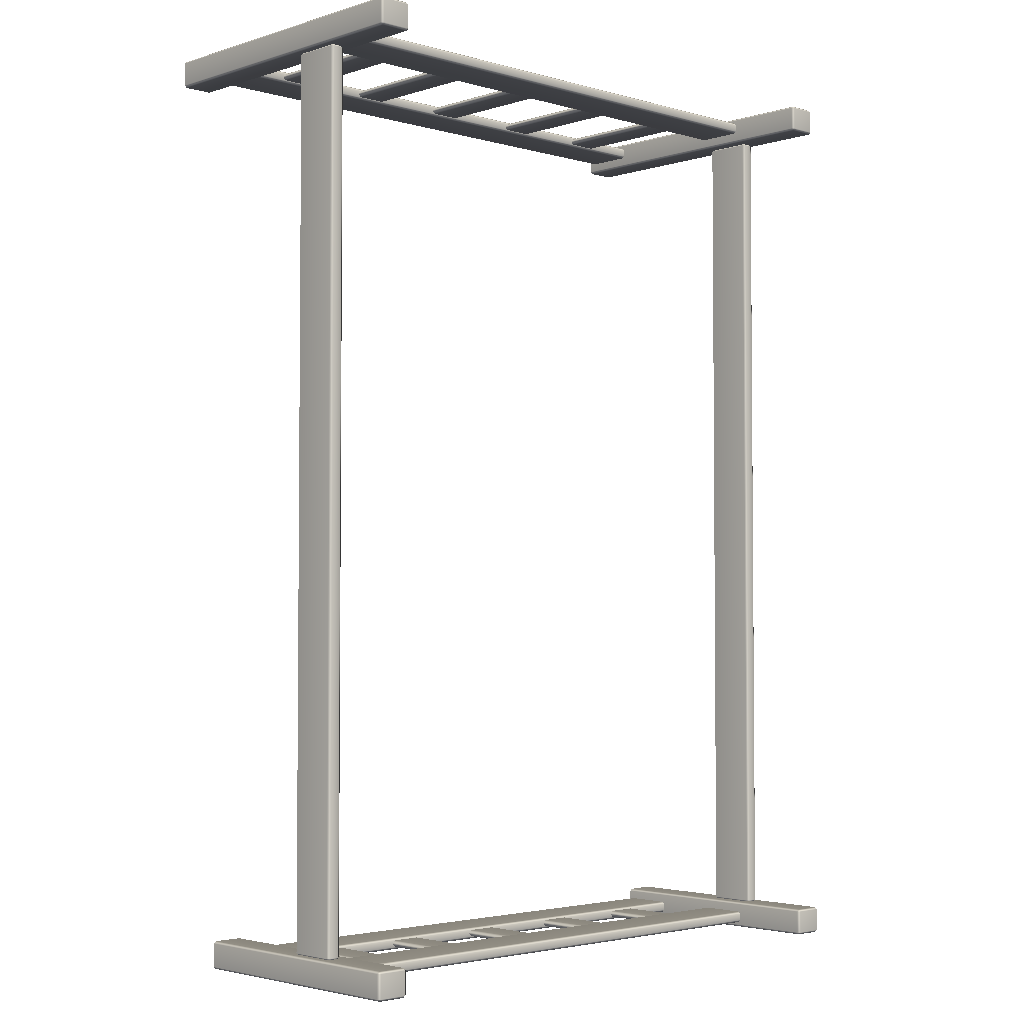
<metadata>
{"format":"obj","ext":"obj","renderer":"f3d","projection":"perspective","resolution":1024,"background":"white","views":[{"elev":-3.1,"azim":136.4,"up":"+Y"}]}
</metadata>
<code>
o MeshBed_17_0_GeomSubset_1
v -0.6133 -1.044 -0.09007
v -0.6156 -1.044 -0.09459
v -0.6156 -1.047 -0.09459
v -0.6133 -1.047 -0.09007
v -0.6212 -1.044 -0.09646
v -0.6212 -1.047 -0.09646
v -0.6269 -1.044 -0.09459
v -0.6269 -1.047 -0.09459
v -0.6292 -1.044 -0.09008
v -0.6292 -1.047 -0.09008
v -0.6269 -1.044 -0.08556
v -0.6269 -1.047 -0.08556
v -0.6212 -1.044 -0.08368
v -0.6212 -1.047 -0.08368
v -0.6156 -1.047 -0.08555
v -0.6156 -1.044 -0.08555
v -0.6133 -1.044 -0.1334
v -0.6156 -1.044 -0.138
v -0.6156 -1.047 -0.138
v -0.6133 -1.047 -0.1334
v -0.6212 -1.044 -0.1398
v -0.6212 -1.047 -0.1398
v -0.6269 -1.044 -0.138
v -0.6269 -1.047 -0.138
v -0.6292 -1.044 -0.1334
v -0.6292 -1.047 -0.1334
v -0.6269 -1.044 -0.1289
v -0.6269 -1.047 -0.1289
v -0.6212 -1.044 -0.127
v -0.6212 -1.047 -0.127
v -0.6156 -1.047 -0.1289
v -0.6156 -1.044 -0.1289
v 0.7486 -1.044 -0.0896
v 0.7463 -1.044 -0.09412
v 0.7463 -1.047 -0.09412
v 0.7486 -1.047 -0.0896
v 0.7407 -1.044 -0.09599
v 0.7407 -1.047 -0.09599
v 0.735 -1.044 -0.09412
v 0.735 -1.047 -0.09412
v 0.7327 -1.044 -0.08961
v 0.7327 -1.047 -0.08961
v 0.735 -1.044 -0.08508
v 0.735 -1.047 -0.08508
v 0.7407 -1.044 -0.08321
v 0.7407 -1.047 -0.08321
v 0.7463 -1.047 -0.08508
v 0.7463 -1.044 -0.08508
v 0.7486 -1.044 -0.133
v 0.7463 -1.044 -0.1375
v 0.7463 -1.047 -0.1375
v 0.7486 -1.047 -0.133
v 0.7407 -1.044 -0.1394
v 0.7407 -1.047 -0.1394
v 0.735 -1.044 -0.1375
v 0.735 -1.047 -0.1375
v 0.7327 -1.044 -0.133
v 0.7327 -1.047 -0.133
v 0.735 -1.044 -0.1285
v 0.735 -1.047 -0.1285
v 0.7407 -1.044 -0.1266
v 0.7407 -1.047 -0.1266
v 0.7463 -1.047 -0.1284
v 0.7463 -1.044 -0.1284
v -0.6459 -0.98 -0.169
v -0.6459 0.9798 -0.169
v -0.6459 0.9798 -0.06566
v -0.6459 -0.98 -0.06566
v -0.6191 -0.9852 -0.169
v -0.6394 -0.9852 -0.169
v -0.6394 -0.9852 -0.06566
v -0.6192 -0.9852 -0.06565
v -0.6556 -0.9886 -0.3604
v -0.6556 -1.04 -0.3604
v -0.5916 -1.04 -0.3604
v -0.5916 -0.9886 -0.3604
v -0.6192 -0.98 -0.06044
v -0.6394 -0.98 -0.06045
v -0.6394 0.9798 -0.06045
v -0.6192 0.9798 -0.06044
v -0.6394 0.985 -0.169
v -0.6191 0.985 -0.169
v -0.6192 0.985 -0.06565
v -0.6394 0.985 -0.06566
v -0.6126 0.9798 -0.169
v -0.6126 -0.98 -0.169
v -0.6127 -0.98 -0.06565
v -0.6127 0.9798 -0.06565
v -0.6623 -0.9886 0.2152
v -0.6623 -1.04 0.2152
v -0.6621 -1.04 -0.3552
v -0.6621 -0.9886 -0.3552
v -0.6556 1.04 -0.3604
v -0.6556 0.9888 -0.3604
v -0.5916 0.9888 -0.3604
v -0.5916 1.04 -0.3604
v -0.5918 -0.9886 0.2204
v -0.5918 -1.04 0.2204
v -0.6558 -1.04 0.2204
v -0.6558 -0.9886 0.2204
v -0.5916 -0.9834 -0.3552
v -0.5918 -0.9834 0.2152
v -0.6558 -0.9834 0.2152
v -0.6556 -0.9834 -0.3552
v -0.5851 -0.9886 -0.3552
v -0.5851 -1.04 -0.3552
v -0.5853 -1.04 0.2152
v -0.5853 -0.9886 0.2152
v -0.5916 -1.045 -0.3552
v -0.6556 -1.045 -0.3552
v -0.6558 -1.045 0.2152
v -0.5918 -1.045 0.2152
v -0.6623 1.04 0.3574
v -0.6623 0.9888 0.3574
v -0.6621 0.9888 -0.3552
v -0.6621 1.04 -0.3552
v 0.7554 0.9798 -0.1737
v 0.7352 0.9798 -0.1737
v 0.7352 -0.98 -0.1737
v 0.7554 -0.98 -0.1737
v -0.5918 1.04 0.3627
v -0.5918 0.9888 0.3627
v -0.6558 0.9888 0.3627
v -0.6558 1.04 0.3627
v -0.5916 1.045 -0.3552
v -0.5918 1.045 0.3575
v -0.6558 1.045 0.3575
v -0.6556 1.045 -0.3552
v -0.5851 1.04 -0.3552
v -0.5851 0.9888 -0.3552
v -0.5853 0.9888 0.3575
v -0.5853 1.04 0.3575
v -0.5916 0.9836 -0.3552
v -0.6556 0.9836 -0.3552
v -0.6558 0.9836 0.3575
v -0.5918 0.9836 0.3575
v 0.7287 -0.98 -0.1685
v 0.7287 0.9798 -0.1685
v 0.7287 0.9798 -0.06519
v 0.7287 -0.98 -0.06519
v 0.7554 -0.9852 -0.1685
v 0.7352 -0.9852 -0.1685
v 0.7352 -0.9852 -0.06519
v 0.7554 -0.9852 -0.06518
v 0.7078 -0.9886 -0.3599
v 0.7078 -1.04 -0.3599
v 0.7718 -1.04 -0.3599
v 0.7718 -0.9886 -0.3599
v 0.7554 -0.98 -0.05997
v 0.7352 -0.98 -0.05998
v 0.7352 0.9798 -0.05998
v 0.7554 0.9798 -0.05997
v 0.7352 0.985 -0.1685
v 0.7554 0.985 -0.1685
v 0.7554 0.985 -0.06518
v 0.7352 0.985 -0.06519
v 0.7619 0.9798 -0.1685
v 0.7619 -0.98 -0.1685
v 0.7619 -0.98 -0.06518
v 0.7619 0.9798 -0.06518
v 0.7011 -0.9886 0.2157
v 0.7011 -1.04 0.2157
v 0.7013 -1.04 -0.3547
v 0.7013 -0.9886 -0.3547
v 0.7078 1.04 -0.3599
v 0.7078 0.9888 -0.3599
v 0.7718 0.9888 -0.3599
v 0.7718 1.04 -0.3599
v 0.7716 -0.9886 0.2209
v 0.7716 -1.04 0.2209
v 0.7076 -1.04 0.2209
v 0.7076 -0.9886 0.2209
v 0.7718 -0.9834 -0.3547
v 0.7716 -0.9834 0.2157
v 0.7076 -0.9834 0.2157
v 0.7078 -0.9834 -0.3547
v 0.7783 -0.9886 -0.3547
v 0.7783 -1.04 -0.3547
v 0.7781 -1.04 0.2157
v 0.7781 -0.9886 0.2157
v 0.7718 -1.045 -0.3547
v 0.7078 -1.045 -0.3547
v 0.7076 -1.045 0.2157
v 0.7716 -1.045 0.2157
v 0.701 1.04 0.3579
v 0.701 0.9888 0.3579
v 0.7013 0.9888 -0.3547
v 0.7013 1.04 -0.3547
v 0.6966 -1.027 -0.1737
v 0.6966 -1.011 -0.1737
v -0.5804 -1.011 -0.1742
v -0.5804 -1.027 -0.1742
v 0.7715 1.04 0.3632
v 0.7715 0.9888 0.3632
v 0.7075 0.9888 0.3631
v 0.7075 1.04 0.3631
v 0.7718 1.045 -0.3547
v 0.7716 1.045 0.3579
v 0.7075 1.045 0.3579
v 0.7078 1.045 -0.3547
v 0.7783 1.04 -0.3547
v 0.7783 0.9888 -0.3547
v 0.778 0.9888 0.3579
v 0.778 1.04 0.3579
v 0.7718 0.9836 -0.3547
v 0.7078 0.9836 -0.3547
v 0.7075 0.9836 0.3579
v 0.7716 0.9836 0.3579
v -0.5804 -1.006 -0.1689
v 0.6966 -1.006 -0.1685
v 0.6965 -1.006 -0.0652
v -0.5804 -1.006 -0.06564
v -0.5869 -1.027 -0.1689
v -0.5869 -1.011 -0.1689
v -0.5869 -1.011 -0.06564
v -0.5869 -1.027 -0.06564
v 0.6966 1.011 -0.1737
v 0.6966 1.027 -0.1737
v -0.5804 1.027 -0.1742
v -0.5804 1.011 -0.1742
v -0.5804 -1.027 -0.06043
v -0.5804 -1.011 -0.06043
v 0.6965 -1.011 -0.05999
v 0.6965 -1.027 -0.05999
v 0.7031 -1.011 -0.1685
v 0.7031 -1.027 -0.1685
v 0.703 -1.027 -0.0652
v 0.703 -1.011 -0.0652
v 0.6966 -1.032 -0.1685
v -0.5804 -1.032 -0.1689
v -0.5804 -1.032 -0.06564
v 0.6965 -1.032 -0.0652
v -0.5804 1.032 -0.1689
v 0.6966 1.032 -0.1685
v 0.6965 1.032 -0.0652
v -0.5804 1.032 -0.06564
v -0.5869 1.011 -0.1689
v -0.5869 1.027 -0.1689
v -0.5869 1.027 -0.06564
v -0.5869 1.011 -0.06564
v 0.6965 -1.027 0.08999
v 0.6965 -1.011 0.08999
v -0.5805 -1.011 0.08955
v -0.5805 -1.027 0.08955
v -0.5804 1.011 -0.06043
v -0.5804 1.027 -0.06043
v 0.6965 1.027 -0.05999
v 0.6965 1.011 -0.05999
v 0.7031 1.027 -0.1685
v 0.7031 1.011 -0.1685
v 0.703 1.011 -0.0652
v 0.703 1.027 -0.0652
v 0.6966 1.006 -0.1685
v -0.5804 1.006 -0.1689
v -0.5804 1.006 -0.06564
v 0.6965 1.006 -0.0652
v -0.5805 -1.006 0.09476
v 0.6965 -1.006 0.0952
v 0.6964 -1.006 0.1985
v -0.5805 -1.006 0.1981
v -0.587 -1.027 0.09476
v -0.587 -1.011 0.09476
v -0.587 -1.011 0.1981
v -0.587 -1.027 0.1981
v 0.6964 1.011 0.228
v 0.6964 1.027 0.228
v -0.5805 1.027 0.2275
v -0.5805 1.011 0.2275
v -0.5805 -1.027 0.2033
v -0.5805 -1.011 0.2033
v 0.6964 -1.011 0.2037
v 0.6964 -1.027 0.2037
v 0.703 -1.011 0.0952
v 0.703 -1.027 0.0952
v 0.7029 -1.027 0.1985
v 0.7029 -1.011 0.1985
v 0.6965 -1.032 0.0952
v -0.5805 -1.032 0.09476
v -0.5805 -1.032 0.1981
v 0.6964 -1.032 0.1985
v -0.5805 1.032 0.2328
v 0.6964 1.032 0.2332
v 0.6964 1.032 0.3365
v -0.5806 1.032 0.3361
v -0.587 1.011 0.2328
v -0.587 1.027 0.2328
v -0.5871 1.027 0.3361
v -0.5871 1.011 0.3361
v -0.3783 1.017 0.2303
v -0.3783 1.021 0.2303
v -0.3782 1.021 -0.06856
v -0.3782 1.017 -0.06856
v -0.5806 1.011 0.3413
v -0.5806 1.027 0.3413
v 0.6964 1.027 0.3417
v 0.6964 1.011 0.3417
v 0.7029 1.027 0.2332
v 0.7029 1.011 0.2332
v 0.7029 1.011 0.3365
v 0.7029 1.027 0.3365
v 0.6964 1.006 0.2332
v -0.5805 1.006 0.2328
v -0.5806 1.006 0.3361
v 0.6964 1.006 0.3365
v 0.1157 1.017 0.2305
v 0.1157 1.021 0.2305
v 0.1158 1.021 -0.06839
v 0.1158 1.017 -0.06839
v -0.1355 1.017 0.2304
v -0.1355 1.021 0.2304
v -0.1354 1.021 -0.06848
v -0.1354 1.017 -0.06848
v -0.4582 1.017 -0.06859
v -0.4582 1.021 -0.06859
v -0.4583 1.021 0.2303
v -0.4583 1.017 0.2303
v -0.3847 1.026 -0.06857
v -0.3848 1.026 0.2303
v -0.4518 1.026 0.2303
v -0.4517 1.026 -0.06859
v -0.3848 1.012 0.2303
v -0.3847 1.012 -0.06857
v -0.4517 1.012 -0.06859
v -0.4518 1.012 0.2303
v -0.2153 1.017 -0.06851
v -0.2153 1.021 -0.06851
v -0.2154 1.021 0.2304
v -0.2154 1.017 0.2304
v -0.1418 1.026 -0.06848
v -0.1419 1.026 0.2304
v -0.2089 1.026 0.2304
v -0.2088 1.026 -0.0685
v -0.1419 1.012 0.2304
v -0.1418 1.012 -0.06848
v -0.2088 1.012 -0.0685
v -0.2089 1.012 0.2304
v 0.3578 1.017 0.2306
v 0.3578 1.021 0.2306
v 0.3579 1.021 -0.06831
v 0.3579 1.017 -0.06831
v 0.0358 1.017 -0.06842
v 0.0358 1.021 -0.06842
v 0.03569 1.021 0.2304
v 0.03569 1.017 0.2304
v 0.1093 1.026 -0.06839
v 0.1092 1.026 0.2305
v 0.04219 1.026 0.2304
v 0.04229 1.026 -0.06842
v 0.1092 1.012 0.2305
v 0.1093 1.012 -0.06839
v 0.04229 1.012 -0.06842
v 0.04219 1.012 0.2304
v 0.5868 1.017 0.2306
v 0.5868 1.021 0.2306
v 0.5869 1.021 -0.06823
v 0.5869 1.017 -0.06823
v 0.278 1.017 -0.06834
v 0.278 1.021 -0.06834
v 0.2779 1.021 0.2305
v 0.2779 1.017 0.2305
v 0.3514 1.026 -0.06831
v 0.3513 1.026 0.2306
v 0.2844 1.026 0.2305
v 0.2845 1.026 -0.06833
v 0.3513 1.012 0.2306
v 0.3514 1.012 -0.06831
v 0.2845 1.012 -0.06833
v 0.2844 1.012 0.2305
v -0.3783 -1.021 0.1111
v -0.3783 -1.016 0.1111
v -0.3782 -1.016 -0.06397
v -0.3782 -1.021 -0.06397
v 0.5069 1.017 -0.06826
v 0.5069 1.021 -0.06826
v 0.5068 1.021 0.2306
v 0.5068 1.017 0.2306
v 0.5804 1.026 -0.06823
v 0.5803 1.026 0.2306
v 0.5133 1.026 0.2306
v 0.5134 1.026 -0.06825
v 0.5803 1.012 0.2306
v 0.5804 1.012 -0.06823
v 0.5134 1.012 -0.06825
v 0.5133 1.012 0.2306
v 0.1157 -1.021 0.1113
v 0.1157 -1.016 0.1113
v 0.1158 -1.016 -0.0638
v 0.1158 -1.021 -0.0638
v -0.1354 -1.021 0.1112
v -0.1354 -1.016 0.1112
v -0.1354 -1.016 -0.06388
v -0.1354 -1.021 -0.06388
v -0.4582 -1.021 -0.064
v -0.4582 -1.016 -0.064
v -0.4582 -1.016 0.1111
v -0.4582 -1.021 0.1111
v -0.3847 -1.011 -0.06397
v -0.3848 -1.011 0.1111
v -0.4518 -1.011 0.1111
v -0.4517 -1.011 -0.06399
v -0.3848 -1.026 0.1111
v -0.3847 -1.026 -0.06397
v -0.4517 -1.026 -0.06399
v -0.4518 -1.026 0.1111
v -0.2153 -1.021 -0.06391
v -0.2153 -1.016 -0.06391
v -0.2154 -1.016 0.1112
v -0.2154 -1.021 0.1112
v -0.1418 -1.011 -0.06389
v -0.1419 -1.011 0.1112
v -0.2089 -1.011 0.1112
v -0.2088 -1.011 -0.06391
v -0.1419 -1.026 0.1112
v -0.1418 -1.026 -0.06389
v -0.2088 -1.026 -0.06391
v -0.2089 -1.026 0.1112
v 0.3579 -1.021 0.1114
v 0.3579 -1.016 0.1114
v 0.3579 -1.016 -0.06371
v 0.3579 -1.021 -0.06371
v 0.03579 -1.021 -0.06383
v 0.03579 -1.016 -0.06383
v 0.03573 -1.016 0.1113
v 0.03573 -1.021 0.1113
v 0.1093 -1.011 -0.0638
v 0.1092 -1.011 0.1113
v 0.04223 -1.011 0.1113
v 0.04229 -1.011 -0.06382
v 0.1092 -1.026 0.1113
v 0.1093 -1.026 -0.0638
v 0.04229 -1.026 -0.06382
v 0.04223 -1.026 0.1113
v 0.5868 -1.021 0.1114
v 0.5868 -1.016 0.1114
v 0.5869 -1.016 -0.06364
v 0.5869 -1.021 -0.06364
v 0.278 -1.021 -0.06374
v 0.278 -1.016 -0.06374
v 0.2779 -1.016 0.1113
v 0.2779 -1.021 0.1113
v 0.3514 -1.011 -0.06372
v 0.3514 -1.011 0.1114
v 0.2844 -1.011 0.1113
v 0.2845 -1.011 -0.06374
v 0.3514 -1.026 0.1114
v 0.3514 -1.026 -0.06372
v 0.2845 -1.026 -0.06374
v 0.2844 -1.026 0.1113
v 0.5069 -1.021 -0.06366
v 0.5069 -1.016 -0.06366
v 0.5069 -1.016 0.1114
v 0.5069 -1.021 0.1114
v 0.5804 -1.011 -0.06364
v 0.5803 -1.011 0.1114
v 0.5134 -1.011 0.1114
v 0.5134 -1.011 -0.06366
v 0.5803 -1.026 0.1114
v 0.5804 -1.026 -0.06364
v 0.5134 -1.026 -0.06366
v 0.5134 -1.026 0.1114
v -0.6394 0.9798 -0.1742
v -0.6191 0.9798 -0.1742
v -0.6394 -0.98 -0.1742
v -0.6191 -0.98 -0.1742
f 65 67 66
f 65 68 67
f 69 71 70
f 69 72 71
f 73 75 74
f 73 76 75
f 77 79 78
f 77 80 79
f 81 83 82
f 81 84 83
f 85 87 86
f 85 88 87
f 89 91 90
f 89 92 91
f 93 95 94
f 93 96 95
f 97 99 98
f 97 100 99
f 101 103 102
f 101 104 103
f 105 107 106
f 105 108 107
f 109 111 110
f 109 112 111
f 113 115 114
f 113 116 115
f 117 119 118
f 117 120 119
f 121 123 122
f 121 124 123
f 125 127 126
f 125 128 127
f 129 131 130
f 129 132 131
f 133 135 134
f 133 136 135
f 137 139 138
f 137 140 139
f 141 143 142
f 141 144 143
f 145 147 146
f 145 148 147
f 149 151 150
f 149 152 151
f 153 155 154
f 153 156 155
f 157 159 158
f 157 160 159
f 161 163 162
f 161 164 163
f 165 167 166
f 165 168 167
f 169 171 170
f 169 172 171
f 173 175 174
f 173 176 175
f 177 179 178
f 177 180 179
f 181 183 182
f 181 184 183
f 185 187 186
f 185 188 187
f 189 191 190
f 189 192 191
f 193 195 194
f 193 196 195
f 197 199 198
f 197 200 199
f 201 203 202
f 201 204 203
f 205 207 206
f 205 208 207
f 209 211 210
f 209 212 211
f 213 215 214
f 213 216 215
f 217 219 218
f 217 220 219
f 221 223 222
f 221 224 223
f 225 227 226
f 225 228 227
f 229 231 230
f 229 232 231
f 233 235 234
f 233 236 235
f 237 239 238
f 237 240 239
f 241 243 242
f 241 244 243
f 245 247 246
f 245 248 247
f 249 251 250
f 249 252 251
f 253 255 254
f 253 256 255
f 257 259 258
f 257 260 259
f 261 263 262
f 261 264 263
f 265 267 266
f 265 268 267
f 269 271 270
f 269 272 271
f 273 275 274
f 273 276 275
f 277 279 278
f 277 280 279
f 281 283 282
f 281 284 283
f 285 287 286
f 285 288 287
f 289 291 290
f 289 292 291
f 293 295 294
f 293 296 295
f 297 299 298
f 297 300 299
f 301 303 302
f 301 304 303
f 305 307 306
f 305 308 307
f 309 311 310
f 309 312 311
f 313 315 314
f 313 316 315
f 317 319 318
f 317 320 319
f 321 323 322
f 321 324 323
f 325 327 326
f 325 328 327
f 329 331 330
f 329 332 331
f 333 335 334
f 333 336 335
f 337 339 338
f 337 340 339
f 341 343 342
f 341 344 343
f 345 347 346
f 345 348 347
f 349 351 350
f 349 352 351
f 353 355 354
f 353 356 355
f 357 359 358
f 357 360 359
f 361 363 362
f 361 364 363
f 365 367 366
f 365 368 367
f 369 371 370
f 369 372 371
f 373 375 374
f 373 376 375
f 377 379 378
f 377 380 379
f 381 383 382
f 381 384 383
f 385 387 386
f 385 388 387
f 389 391 390
f 389 392 391
f 393 395 394
f 393 396 395
f 397 399 398
f 397 400 399
f 401 403 402
f 401 404 403
f 405 407 406
f 405 408 407
f 409 411 410
f 409 412 411
f 413 415 414
f 413 416 415
f 417 419 418
f 417 420 419
f 421 423 422
f 421 424 423
f 425 427 426
f 425 428 427
f 429 431 430
f 429 432 431
f 433 435 434
f 433 436 435
f 437 439 438
f 437 440 439
f 441 443 442
f 441 444 443
f 445 447 446
f 445 448 447
f 449 451 450
f 449 452 451
f 453 455 454
f 453 456 455
f 457 459 458
f 457 460 459
f 461 66 81
f 67 79 84
f 462 82 85
f 80 88 83
f 463 70 65
f 78 68 71
f 464 86 69
f 77 72 87
f 73 92 104
f 100 103 89
f 105 76 101
f 108 102 97
f 107 98 112
f 106 109 75
f 74 110 91
f 99 90 111
f 93 116 128
f 124 127 113
f 129 96 125
f 132 126 121
f 131 122 136
f 130 133 95
f 94 134 115
f 123 114 135
f 118 138 153
f 139 151 156
f 117 154 157
f 152 160 155
f 119 142 137
f 150 140 143
f 120 158 141
f 149 144 159
f 145 164 176
f 172 175 161
f 177 148 173
f 180 174 169
f 179 170 184
f 178 181 147
f 146 182 163
f 171 162 183
f 165 188 200
f 196 199 185
f 201 168 197
f 204 198 193
f 203 194 208
f 202 205 167
f 166 206 187
f 195 186 207
f 190 210 225
f 211 223 228
f 189 226 229
f 224 232 227
f 191 214 209
f 222 212 215
f 192 230 213
f 221 216 231
f 218 234 249
f 235 247 252
f 217 250 253
f 248 256 251
f 219 238 233
f 246 236 239
f 220 254 237
f 245 240 255
f 242 258 273
f 259 271 276
f 241 274 277
f 272 280 275
f 243 262 257
f 270 260 263
f 244 278 261
f 269 264 279
f 266 282 297
f 283 295 300
f 265 298 301
f 296 304 299
f 267 286 281
f 294 284 287
f 268 302 285
f 293 288 303
f 462 81 82
f 462 461 81
f 66 84 81
f 66 67 84
f 79 83 84
f 79 80 83
f 88 82 83
f 88 85 82
f 464 85 86
f 464 462 85
f 80 87 88
f 80 77 87
f 72 86 87
f 72 69 86
f 463 69 70
f 463 464 69
f 77 71 72
f 77 78 71
f 68 70 71
f 68 65 70
f 461 65 66
f 461 463 65
f 78 67 68
f 78 79 67
f 108 101 102
f 108 105 101
f 104 76 73
f 104 101 76
f 102 100 97
f 102 103 100
f 103 92 89
f 103 104 92
f 112 106 107
f 112 109 106
f 74 109 110
f 74 75 109
f 98 111 112
f 98 99 111
f 90 110 111
f 90 91 110
f 73 91 92
f 73 74 91
f 99 89 90
f 99 100 89
f 105 75 76
f 105 106 75
f 107 97 98
f 107 108 97
f 132 125 126
f 132 129 125
f 128 96 93
f 128 125 96
f 126 124 121
f 126 127 124
f 127 116 113
f 127 128 116
f 136 130 131
f 136 133 130
f 94 133 134
f 94 95 133
f 122 135 136
f 122 123 135
f 114 134 135
f 114 115 134
f 93 115 116
f 93 94 115
f 123 113 114
f 123 124 113
f 129 95 96
f 129 130 95
f 131 121 122
f 131 132 121
f 117 153 154
f 117 118 153
f 138 156 153
f 138 139 156
f 151 155 156
f 151 152 155
f 160 154 155
f 160 157 154
f 120 157 158
f 120 117 157
f 152 159 160
f 152 149 159
f 144 158 159
f 144 141 158
f 119 141 142
f 119 120 141
f 149 143 144
f 149 150 143
f 140 142 143
f 140 137 142
f 118 137 138
f 118 119 137
f 150 139 140
f 150 151 139
f 180 173 174
f 180 177 173
f 176 148 145
f 176 173 148
f 174 172 169
f 174 175 172
f 175 164 161
f 175 176 164
f 184 178 179
f 184 181 178
f 146 181 182
f 146 147 181
f 170 183 184
f 170 171 183
f 162 182 183
f 162 163 182
f 145 163 164
f 145 146 163
f 171 161 162
f 171 172 161
f 177 147 148
f 177 178 147
f 179 169 170
f 179 180 169
f 204 197 198
f 204 201 197
f 200 168 165
f 200 197 168
f 198 196 193
f 198 199 196
f 199 188 185
f 199 200 188
f 208 202 203
f 208 205 202
f 166 205 206
f 166 167 205
f 194 207 208
f 194 195 207
f 186 206 207
f 186 187 206
f 165 187 188
f 165 166 187
f 195 185 186
f 195 196 185
f 201 167 168
f 201 202 167
f 203 193 194
f 203 204 193
f 189 225 226
f 189 190 225
f 210 228 225
f 210 211 228
f 223 227 228
f 223 224 227
f 232 226 227
f 232 229 226
f 192 229 230
f 192 189 229
f 224 231 232
f 224 221 231
f 216 230 231
f 216 213 230
f 191 213 214
f 191 192 213
f 221 215 216
f 221 222 215
f 212 214 215
f 212 209 214
f 190 209 210
f 190 191 209
f 222 211 212
f 222 223 211
f 217 249 250
f 217 218 249
f 234 252 249
f 234 235 252
f 247 251 252
f 247 248 251
f 256 250 251
f 256 253 250
f 220 253 254
f 220 217 253
f 248 255 256
f 248 245 255
f 240 254 255
f 240 237 254
f 219 237 238
f 219 220 237
f 245 239 240
f 245 246 239
f 236 238 239
f 236 233 238
f 218 233 234
f 218 219 233
f 246 235 236
f 246 247 235
f 241 273 274
f 241 242 273
f 258 276 273
f 258 259 276
f 271 275 276
f 271 272 275
f 280 274 275
f 280 277 274
f 244 277 278
f 244 241 277
f 272 279 280
f 272 269 279
f 264 278 279
f 264 261 278
f 243 261 262
f 243 244 261
f 269 263 264
f 269 270 263
f 260 262 263
f 260 257 262
f 242 257 258
f 242 243 257
f 270 259 260
f 270 271 259
f 265 297 298
f 265 266 297
f 282 300 297
f 282 283 300
f 295 299 300
f 295 296 299
f 304 298 299
f 304 301 298
f 268 301 302
f 268 265 301
f 296 303 304
f 296 293 303
f 288 302 303
f 288 285 302
f 267 285 286
f 267 268 285
f 293 287 288
f 293 294 287
f 284 286 287
f 284 281 286
f 266 281 282
f 266 267 281
f 294 283 284
f 294 295 283
f 292 321 322
f 292 289 321
f 316 323 324
f 316 313 323
f 290 317 318
f 290 291 317
f 314 319 320
f 314 315 319
f 312 333 334
f 312 309 333
f 328 335 336
f 328 325 335
f 310 329 330
f 310 311 329
f 326 331 332
f 326 327 331
f 308 349 350
f 308 305 349
f 344 351 352
f 344 341 351
f 306 345 346
f 306 307 345
f 342 347 348
f 342 343 347
f 340 365 366
f 340 337 365
f 360 367 368
f 360 357 367
f 338 361 362
f 338 339 361
f 358 363 364
f 358 359 363
f 356 381 382
f 356 353 381
f 376 383 384
f 376 373 383
f 354 377 378
f 354 355 377
f 374 379 380
f 374 375 379
f 372 401 402
f 372 369 401
f 396 403 404
f 396 393 403
f 370 397 398
f 370 371 397
f 394 399 400
f 394 395 399
f 392 413 414
f 392 389 413
f 408 415 416
f 408 405 415
f 390 409 410
f 390 391 409
f 406 411 412
f 406 407 411
f 388 429 430
f 388 385 429
f 424 431 432
f 424 421 431
f 386 425 426
f 386 387 425
f 422 427 428
f 422 423 427
f 420 445 446
f 420 417 445
f 440 447 448
f 440 437 447
f 418 441 442
f 418 419 441
f 438 443 444
f 438 439 443
f 436 457 458
f 436 433 457
f 452 459 460
f 452 449 459
f 434 453 454
f 434 435 453
f 450 455 456
f 450 451 455
f 462 463 461
f 462 464 463

</code>
